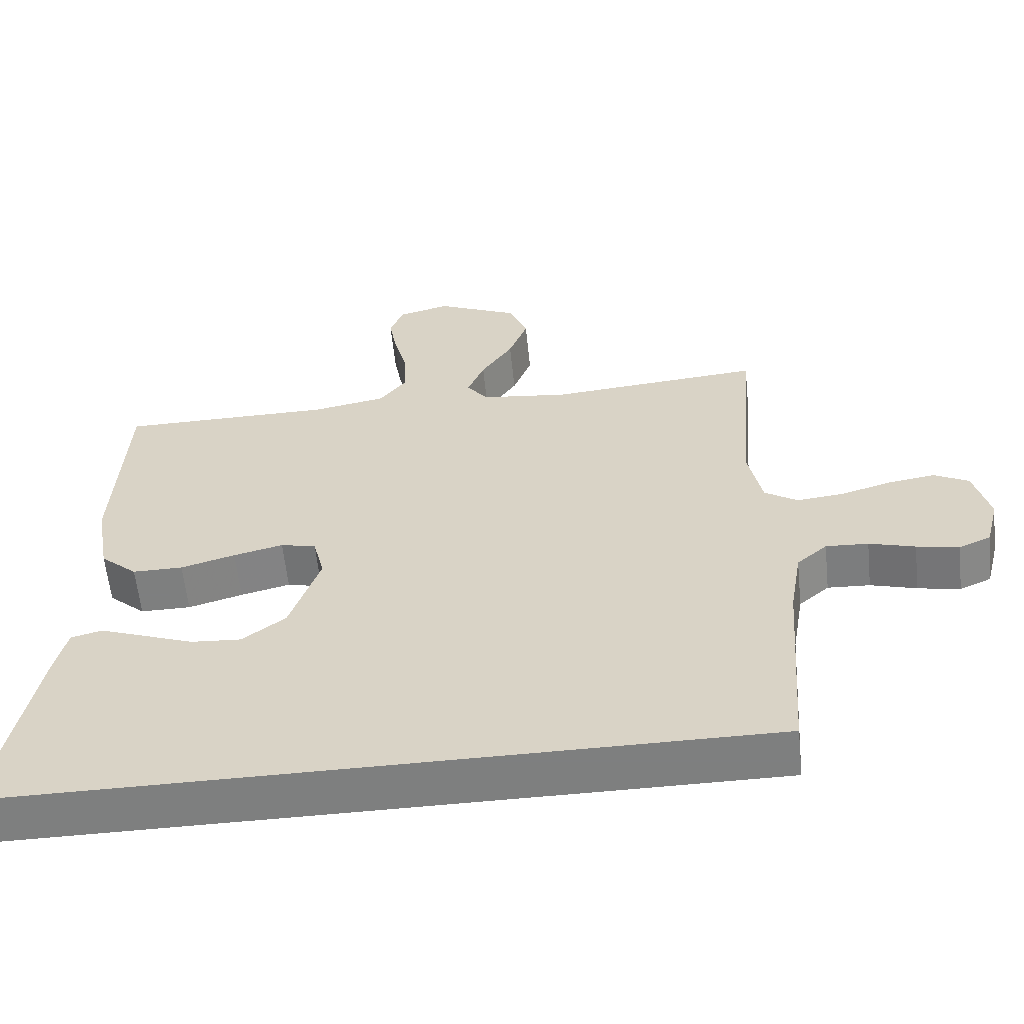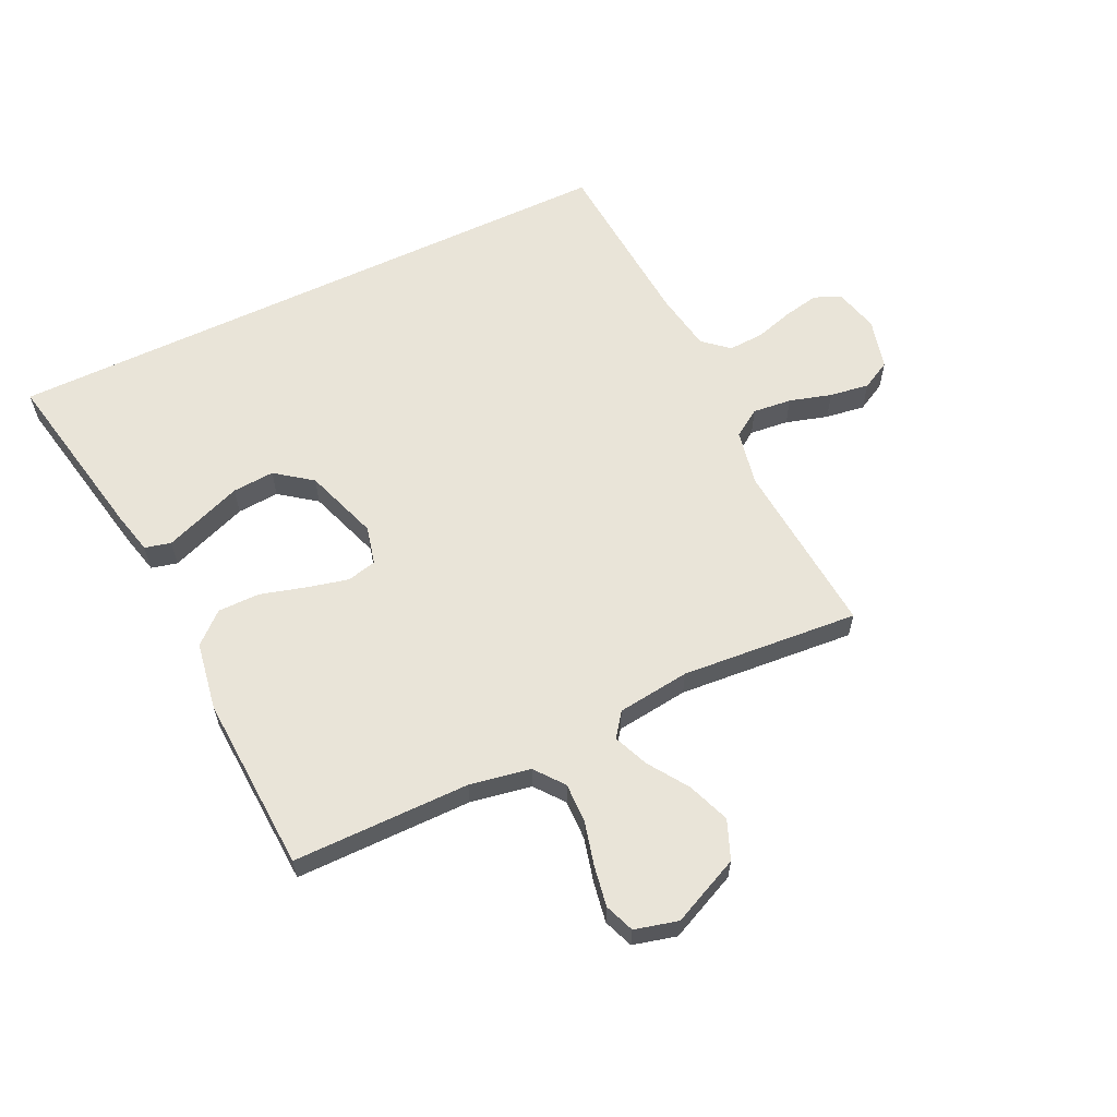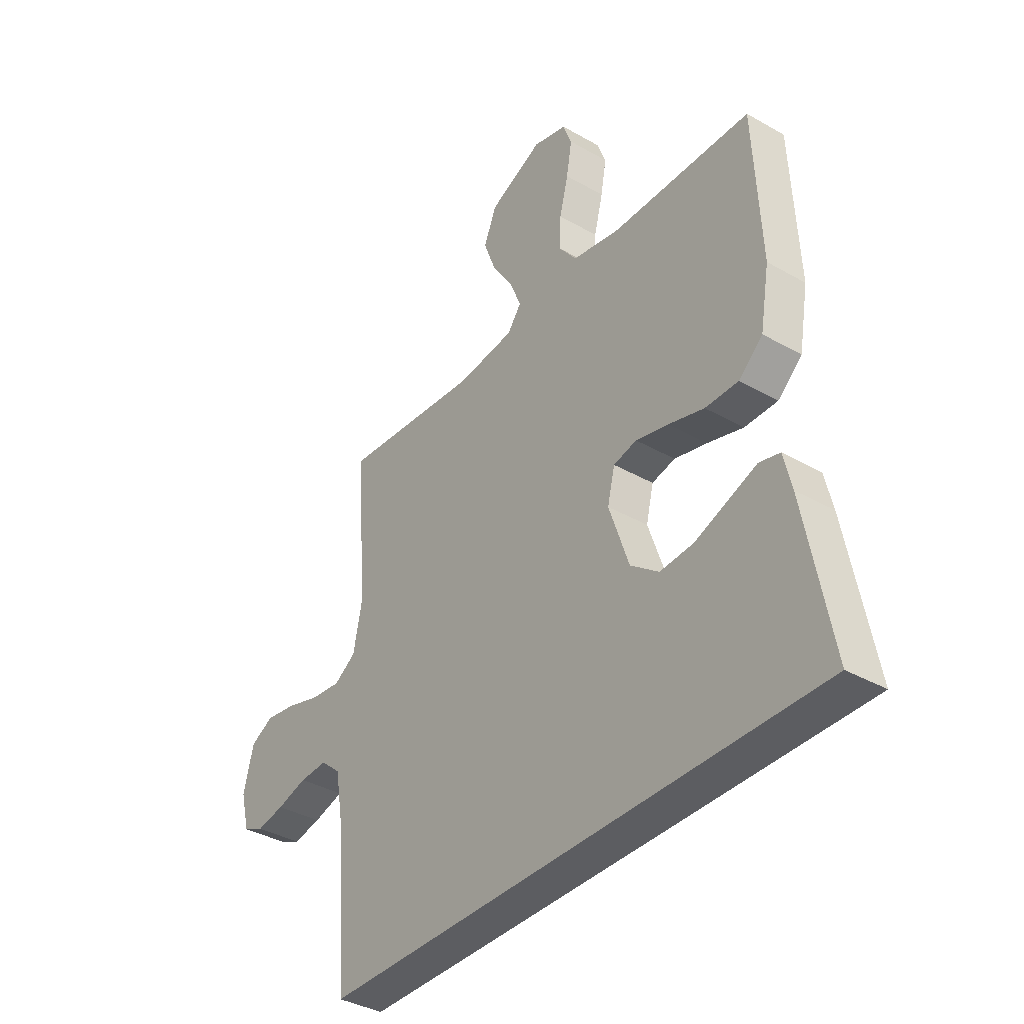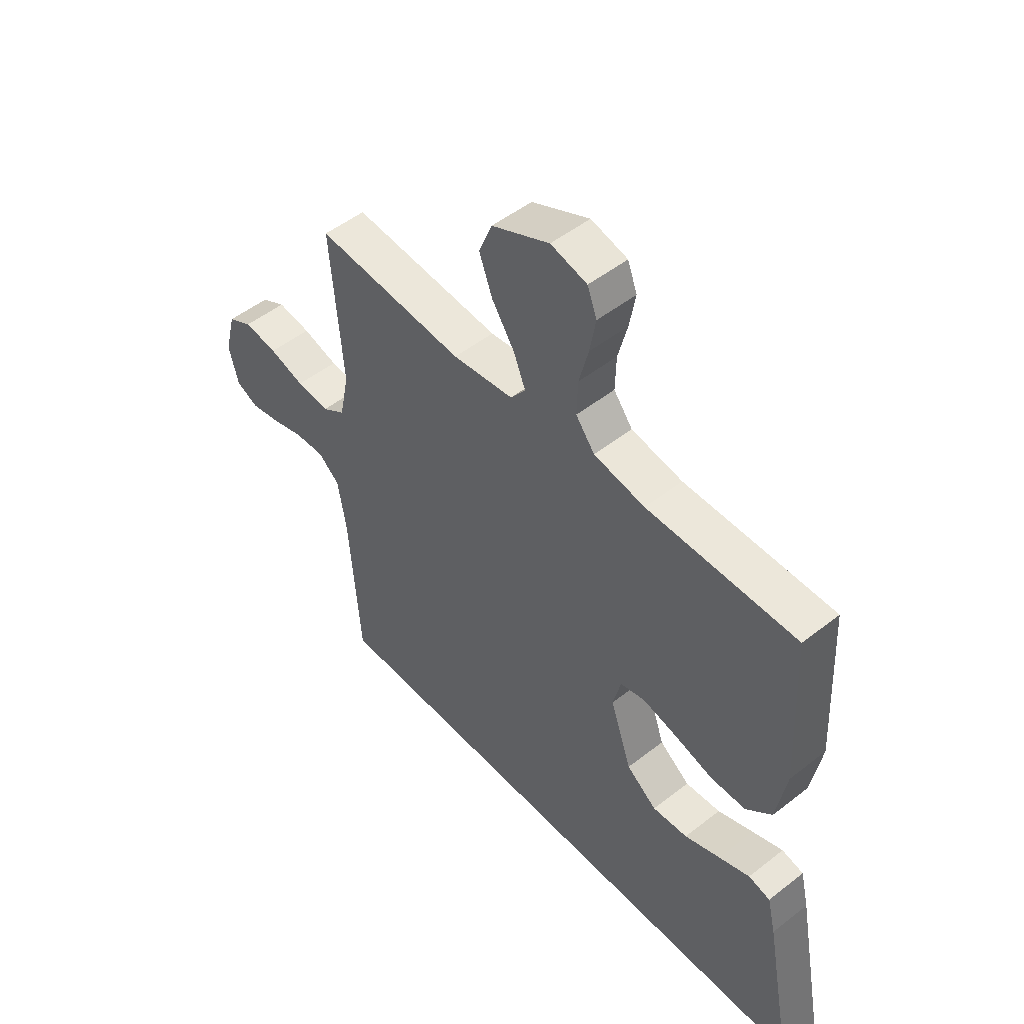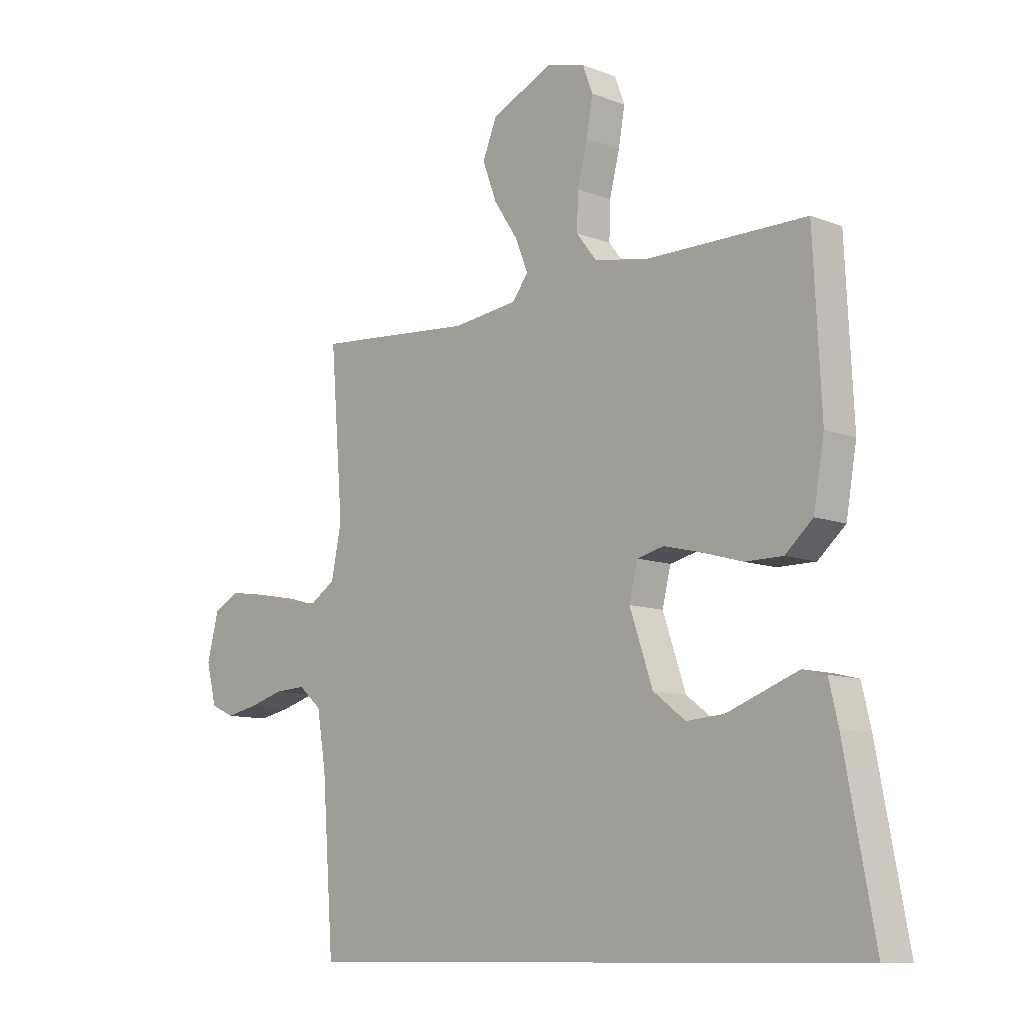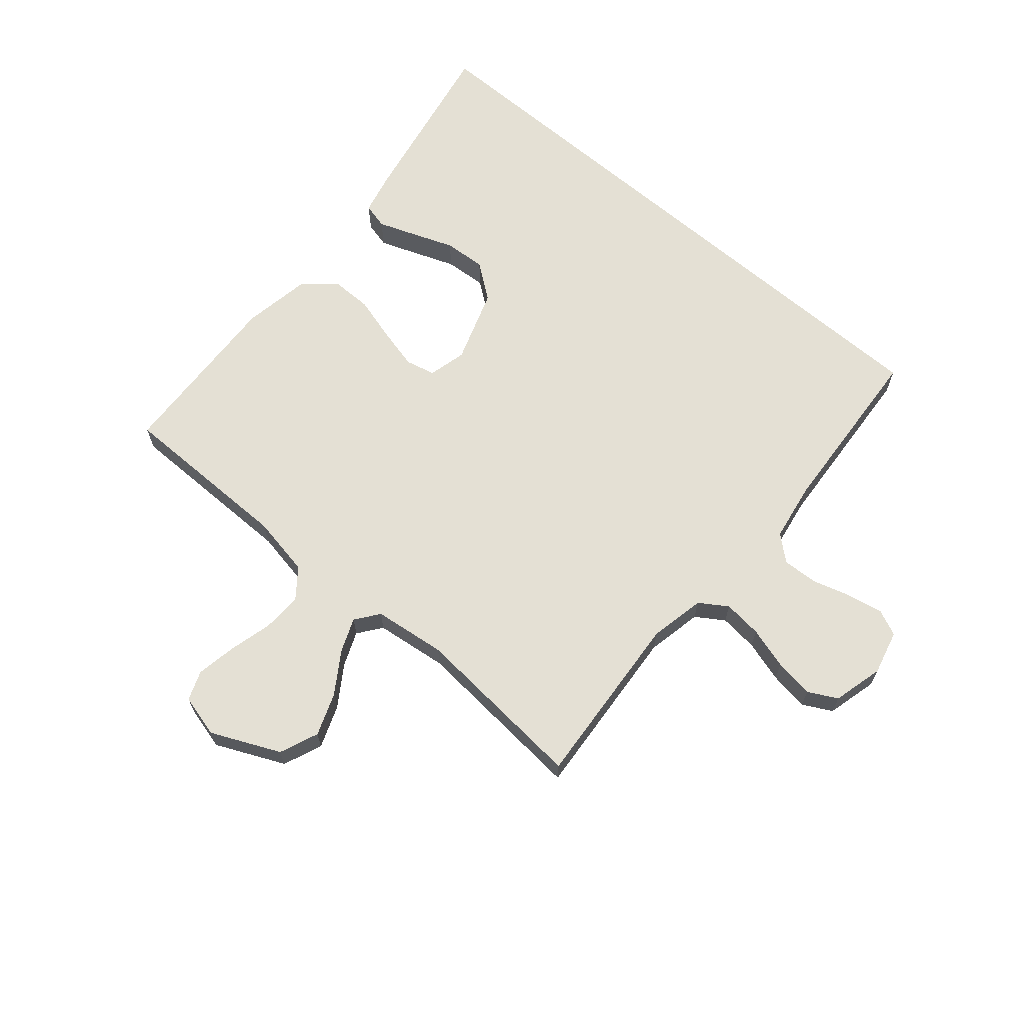
<metadata>
{"format":"obj","ext":"obj","renderer":"f3d","projection":"perspective","resolution":1024,"background":"white","views":[{"elev":-59.6,"azim":5.9,"up":"+Z"},{"elev":60.7,"azim":-25.6,"up":"+Y"},{"elev":-37.1,"azim":-126.4,"up":"+Z"},{"elev":50.4,"azim":-130.7,"up":"+Z"},{"elev":-10.2,"azim":-134.4,"up":"+Z"},{"elev":66.0,"azim":40.5,"up":"+Y"}]}
</metadata>
<code>
v 0.5 0.07 0.5
v 0.476 0.07 0.2
v 0.495 0.07 0.105
v 0.542 0.07 0.074
v 0.608 0.07 0.081
v 0.679 0.07 0.102
v 0.746 0.07 0.112
v 0.795 0.07 0.086
v 0.817 0.07 0
v 0.798 0.07 -0.075
v 0.753 0.07 -0.095
v 0.693 0.07 -0.083
v 0.628 0.07 -0.064
v 0.568 0.07 -0.061
v 0.525 0.07 -0.098
v 0.508 0.07 -0.2
v 0.486 0.07 -0.5
v -0.586 0.07 -0.5
v -0.529 0.07 -0.2
v -0.512 0.07 -0.128
v -0.468 0.07 -0.117
v -0.406 0.07 -0.14
v -0.334 0.07 -0.167
v -0.263 0.07 -0.172
v -0.202 0.07 -0.126
v -0.159 0.07 0
v -0.175 0.07 0.065
v -0.225 0.07 0.077
v -0.295 0.07 0.06
v -0.372 0.07 0.038
v -0.443 0.07 0.038
v -0.495 0.07 0.084
v -0.515 0.07 0.2
v -0.5 0.07 0.5
v -0.2 0.07 0.501
v -0.097 0.07 0.52
v -0.059 0.07 0.569
v -0.061 0.07 0.637
v -0.08 0.07 0.711
v -0.092 0.07 0.779
v -0.073 0.07 0.829
v 0 0.07 0.848
v 0.116 0.07 0.795
v 0.143 0.07 0.729
v 0.116 0.07 0.657
v 0.071 0.07 0.589
v 0.047 0.07 0.53
v 0.077 0.07 0.49
v 0.2 0.07 0.475
v 0.5 0 0.5
v 0.476 0 0.2
v 0.495 0 0.105
v 0.542 0 0.074
v 0.608 0 0.081
v 0.679 0 0.102
v 0.746 0 0.112
v 0.795 0 0.086
v 0.817 0 0
v 0.798 0 -0.075
v 0.753 0 -0.095
v 0.693 0 -0.083
v 0.628 0 -0.064
v 0.568 0 -0.061
v 0.525 0 -0.098
v 0.508 0 -0.2
v 0.486 0 -0.5
v -0.586 0 -0.5
v -0.529 0 -0.2
v -0.512 0 -0.128
v -0.468 0 -0.117
v -0.406 0 -0.14
v -0.334 0 -0.167
v -0.263 0 -0.172
v -0.202 0 -0.126
v -0.159 0 0
v -0.175 0 0.065
v -0.225 0 0.077
v -0.295 0 0.06
v -0.372 0 0.038
v -0.443 0 0.038
v -0.495 0 0.084
v -0.515 0 0.2
v -0.5 0 0.5
v -0.2 0 0.501
v -0.097 0 0.52
v -0.059 0 0.569
v -0.061 0 0.637
v -0.08 0 0.711
v -0.092 0 0.779
v -0.073 0 0.829
v 0 0 0.848
v 0.116 0 0.795
v 0.143 0 0.729
v 0.116 0 0.657
v 0.071 0 0.589
v 0.047 0 0.53
v 0.077 0 0.49
v 0.2 0 0.475
f 44 45 46
f 43 44 46
f 42 43 46
f 41 42 46
f 40 41 46
f 39 40 46
f 38 39 46
f 37 38 46 47
f 36 37 47 48
f 33 34 35
f 32 33 35
f 31 32 35
f 30 31 35
f 29 30 35
f 35 36 48
f 29 35 48
f 28 29 48
f 21 22 23
f 20 21 23
f 19 20 23
f 18 19 23
f 17 18 23
f 17 23 24
f 16 17 24 25
f 11 12 13
f 10 11 13
f 9 10 13
f 8 9 13
f 7 8 13
f 6 7 13
f 5 6 13
f 4 5 13 14
f 3 4 14 15
f 49 1 2
f 2 3 15
f 49 2 15
f 48 49 15
f 28 48 15
f 27 28 15
f 26 27 15 16
f 16 25 26
f 95 94 93
f 95 93 92
f 95 92 91
f 95 91 90
f 95 90 89
f 95 89 88
f 95 88 87
f 96 95 87 86
f 97 96 86 85
f 84 83 82
f 84 82 81
f 84 81 80
f 84 80 79
f 84 79 78
f 97 85 84
f 97 84 78
f 97 78 77
f 72 71 70
f 72 70 69
f 72 69 68
f 72 68 67
f 72 67 66
f 73 72 66
f 74 73 66 65
f 62 61 60
f 62 60 59
f 62 59 58
f 62 58 57
f 62 57 56
f 62 56 55
f 62 55 54
f 63 62 54 53
f 64 63 53 52
f 51 50 98
f 64 52 51
f 64 51 98
f 64 98 97
f 64 97 77
f 64 77 76
f 65 64 76 75
f 75 74 65
f 1 50 51 2
f 2 51 52 3
f 3 52 53 4
f 4 53 54 5
f 5 54 55 6
f 6 55 56 7
f 7 56 57 8
f 8 57 58 9
f 9 58 59 10
f 10 59 60 11
f 11 60 61 12
f 12 61 62 13
f 13 62 63 14
f 14 63 64 15
f 15 64 65 16
f 16 65 66 17
f 17 66 67 18
f 18 67 68 19
f 19 68 69 20
f 20 69 70 21
f 21 70 71 22
f 22 71 72 23
f 23 72 73 24
f 24 73 74 25
f 25 74 75 26
f 26 75 76 27
f 27 76 77 28
f 28 77 78 29
f 29 78 79 30
f 30 79 80 31
f 31 80 81 32
f 32 81 82 33
f 33 82 83 34
f 34 83 84 35
f 35 84 85 36
f 36 85 86 37
f 37 86 87 38
f 38 87 88 39
f 39 88 89 40
f 40 89 90 41
f 41 90 91 42
f 42 91 92 43
f 43 92 93 44
f 44 93 94 45
f 45 94 95 46
f 46 95 96 47
f 47 96 97 48
f 48 97 98 49
f 49 98 50 1

</code>
